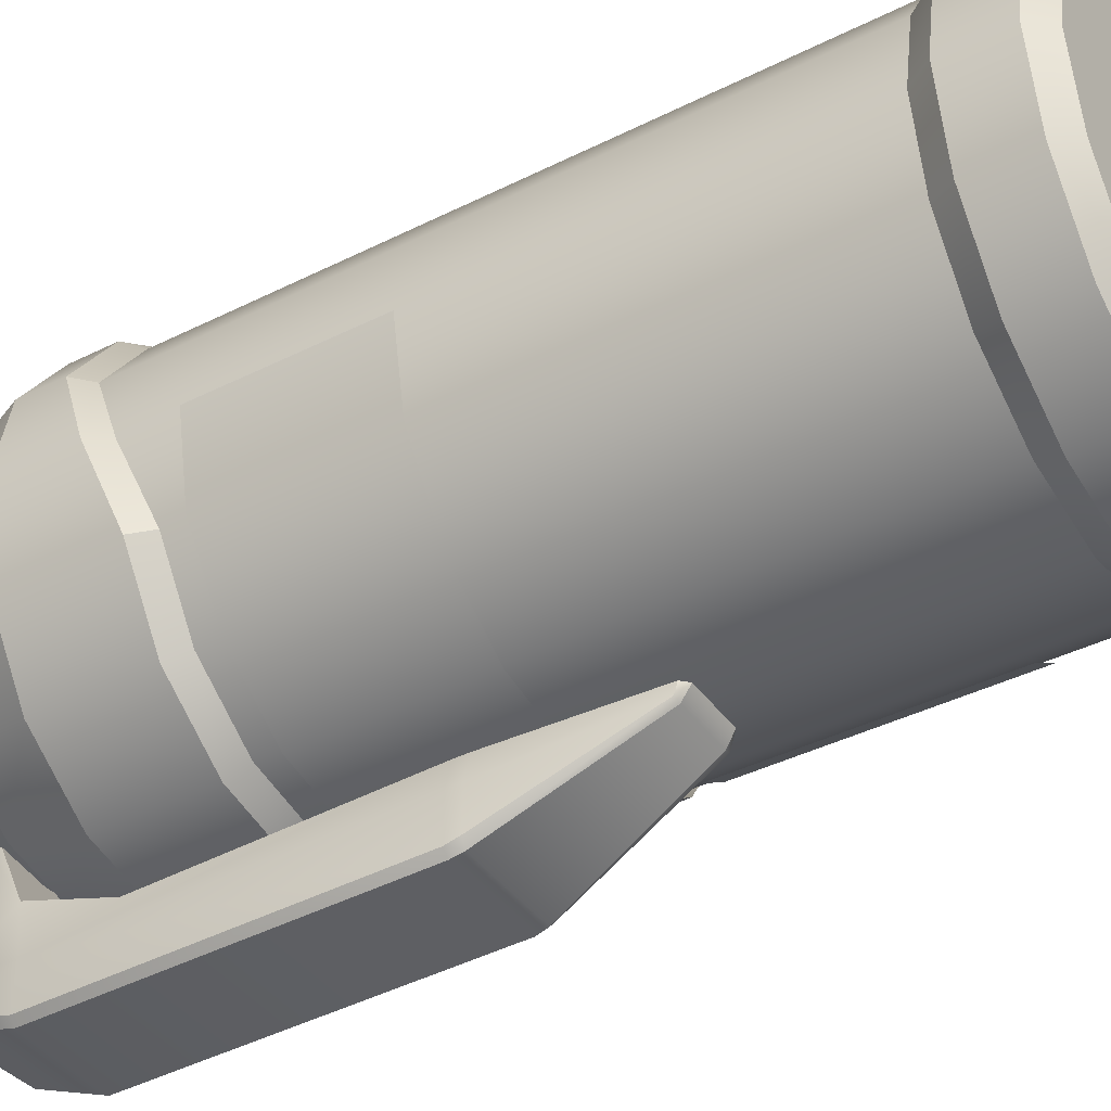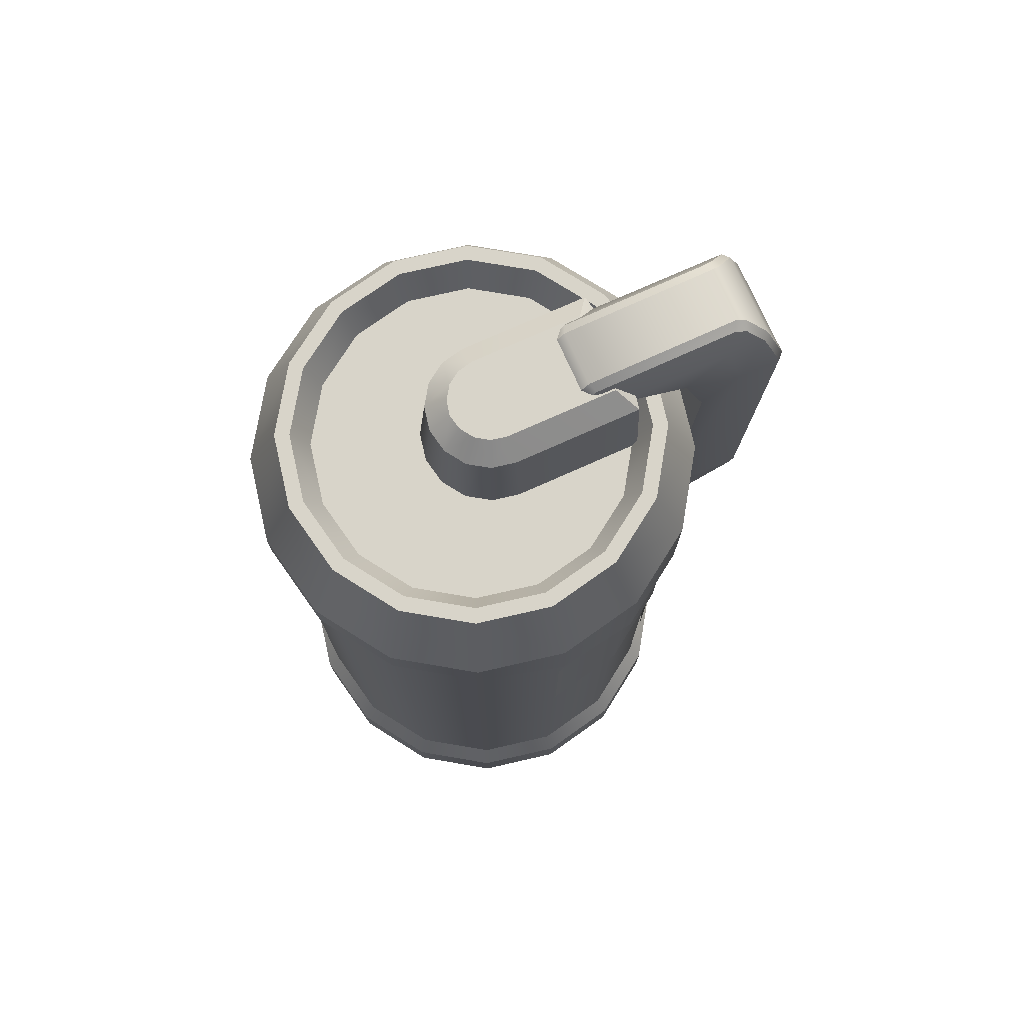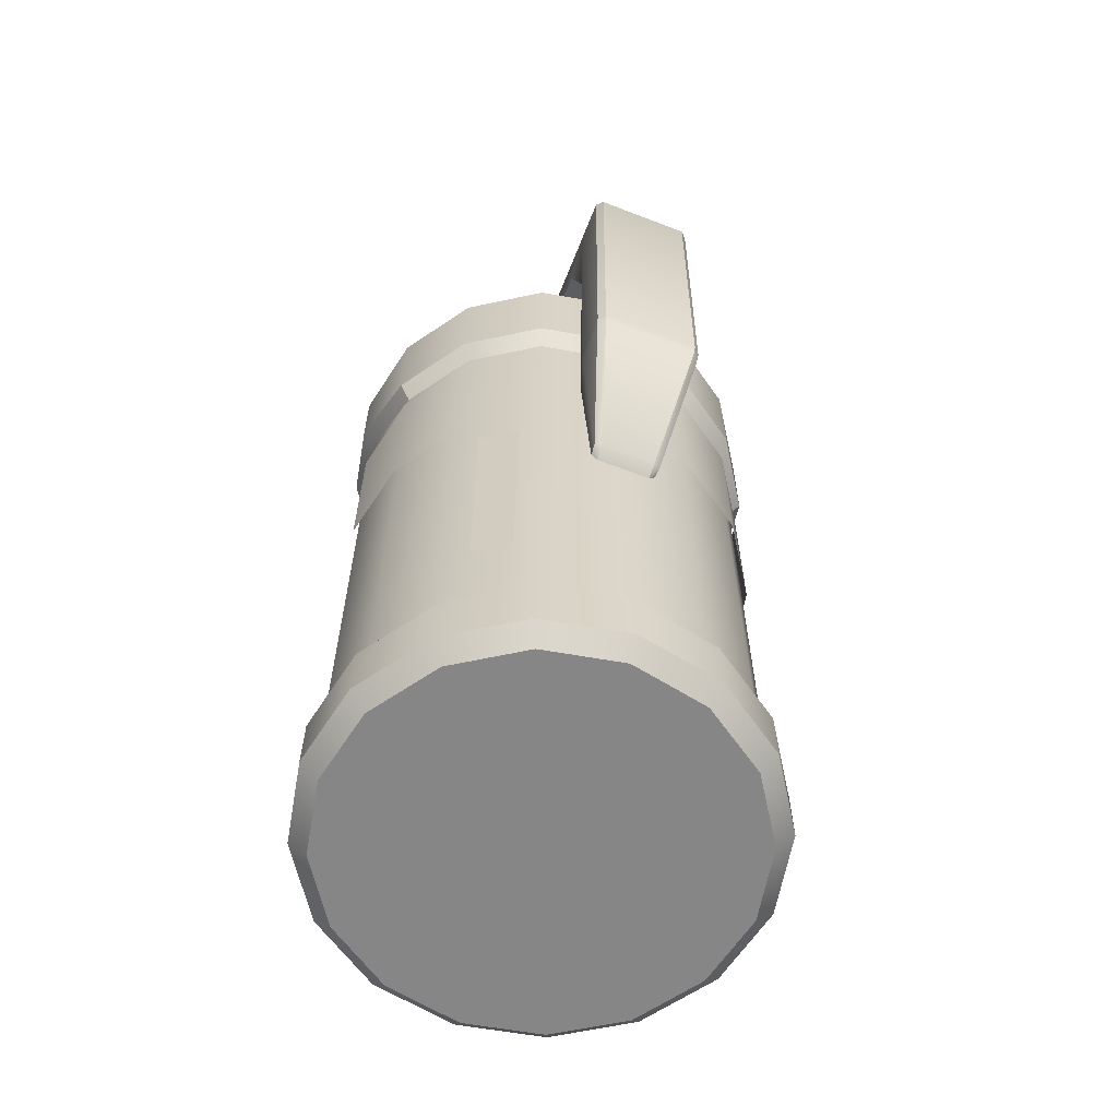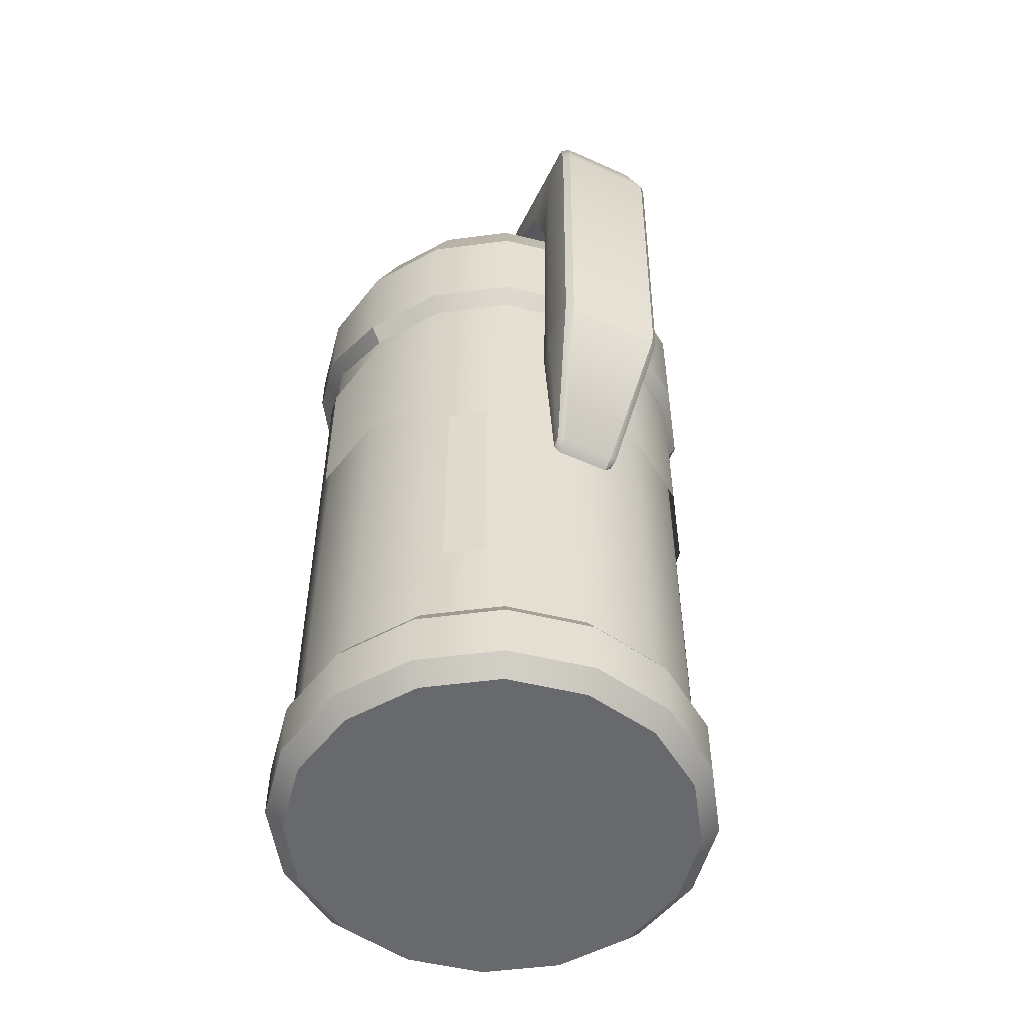
<metadata>
{"format":"obj","ext":"obj","renderer":"f3d","projection":"perspective","resolution":1024,"background":"white","views":[{"elev":-40.1,"azim":-58.2,"up":"+Z"},{"elev":75.6,"azim":65.9,"up":"+Y"},{"elev":-62.1,"azim":158.6,"up":"+Y"},{"elev":-52.8,"azim":154.2,"up":"+Y"}]}
</metadata>
<code>
o M18_sep156
v 0.02507 0.01791 0.004897
v 0.02507 -0.001537 0.004897
v -0.02507 0.01791 0.004897
v -0.02507 -0.001537 0.004897
v -0.02318 0.01791 -0.004587
v -0.02318 -0.001537 -0.004587
v -0.01774 0.01791 -0.01273
v -0.01774 -0.001537 -0.01273
v -0.009603 0.01791 -0.01817
v -0.009603 -0.001537 -0.01817
v -5.204e-18 0.01791 -0.02008
v -5.204e-18 -0.001537 -0.02008
v 0.009603 0.01791 -0.01817
v 0.009603 -0.001537 -0.01817
v 0.01774 0.01791 -0.01273
v 0.01774 -0.001537 -0.01273
v 0.02318 0.01791 -0.004587
v 0.02318 -0.001537 -0.004587
g M18_sep156_M18
f 2 18 1
f 3 6 4
f 5 7 6
f 6 3 5
f 7 10 8
f 8 6 7
f 9 11 10
f 10 7 9
f 11 14 12
f 12 10 11
f 13 15 14
f 14 11 13
f 15 18 16
f 16 14 15
f 17 1 18
f 18 15 17
o M18_sep149
v 0.008075 0.04109 0.0027
v 0.00746 0.04109 0.00579
v 0.00571 0.04109 0.00841
v 0.00309 0.04109 0.01016
v -2.602e-18 0.04109 0.01078
v -0.00309 0.04109 0.01016
v -0.00571 0.04109 0.00841
v -0.00746 0.04109 0.00579
v -0.008075 0.04109 0.0027
v -0.008075 0.04109 -0.01207
v 0.008075 0.04109 -0.01207
v -3.469e-18 0.04109 -0.01352
v -3.469e-18 0.05356 0.0027
v 0.007155 0.05133 0.0027
v 0.004676 0.05356 0.0027
v 0.00661 0.05133 0.005438
v 0.005059 0.05133 0.007759
v 0.002738 0.05133 0.00931
v -3.469e-18 0.05356 0.007376
v -2.602e-18 0.05133 0.009855
v -0.002738 0.05133 0.00931
v -0.005059 0.05133 0.007759
v -0.00661 0.05133 0.005438
v -0.004676 0.05356 0.0027
v -0.007155 0.05133 0.0027
v -0.007155 0.05133 -0.01207
v 0.007155 0.05133 -0.01207
v -3.469e-18 0.05132 -0.01352
v -3.469e-18 0.05356 -0.01128
v 0.004676 0.05356 -0.01025
v -0.004676 0.05356 -0.01025
v -0.004279 0.05356 0.004473
v -0.003275 0.05356 0.005976
v -0.001773 0.05356 0.00698
v 0.001773 0.05356 0.00698
v 0.003275 0.05356 0.005976
v 0.004279 0.05356 0.004473
v 0.02447 0.02444 0.005016
v 0.02261 0.02853 0.01438
v 0.0173 0.02853 0.02232
v 0.009364 0.02853 0.02762
v 8.674e-19 0.02853 0.02949
v -0.009364 0.02853 0.02762
v -0.0173 0.02853 0.02232
v -0.02261 0.02853 0.01438
v -0.02447 0.02444 0.005016
v -0.02261 0.02084 -0.004348
v -0.0173 0.02084 -0.01229
v -0.009364 0.02084 -0.01759
v -5.204e-18 0.02084 -0.01945
v 0.009364 0.02084 -0.01759
v 0.0173 0.02084 -0.01229
v 0.02261 0.02084 -0.004348
v 0.02447 -0.04354 0.005016
v 0.02261 -0.04354 0.01438
v 0.0173 -0.04354 0.02232
v 0.009364 -0.04354 0.02762
v 8.674e-19 -0.04354 0.02949
v -0.009364 -0.04354 0.02762
v -0.0173 -0.04354 0.02232
v -0.02261 -0.04354 0.01438
v -0.02447 -0.04354 0.005016
v -0.02261 -0.04354 -0.004348
v -0.0173 -0.04354 -0.01229
v -0.009364 -0.04354 -0.01759
v -5.204e-18 -0.04354 -0.01945
v 0.009364 -0.04354 -0.01759
v 0.0173 -0.04354 -0.01229
v 0.02261 -0.04354 -0.004348
v 0.02613 -0.04611 0.005016
v 0.02414 -0.04611 0.01502
v 0.01848 -0.04611 0.0235
v 0.01 -0.04611 0.02916
v 8.674e-19 -0.04611 0.03115
v -0.01 -0.04611 0.02916
v -0.01848 -0.04611 0.0235
v -0.02414 -0.04611 0.01502
v -0.02613 -0.04611 0.005016
v -0.02414 -0.04611 -0.004985
v -0.01848 -0.04611 -0.01346
v -0.01 -0.04611 -0.01913
v -5.204e-18 -0.04611 -0.02112
v 0.01 -0.04611 -0.01913
v 0.01848 -0.04611 -0.01346
v 0.02414 -0.04611 -0.004985
v 0.02405 0.03076 0.01498
v 0.02604 0.02667 0.005016
v 0.02405 0.02307 -0.004948
v 0.01841 0.02307 -0.01339
v 0.009964 0.02307 -0.01904
v -5.204e-18 0.02307 -0.02102
v -0.009964 0.02307 -0.01904
v -0.01841 0.02307 -0.01339
v -0.02405 0.02307 -0.004948
v -0.02604 0.02667 0.005016
v -0.02405 0.03076 0.01498
v -0.01841 0.03076 0.02343
v -0.009964 0.03076 0.02907
v 8.674e-19 0.03076 0.03105
v 0.009964 0.03076 0.02907
v 0.01841 0.03076 0.02343
v 0.02405 0.03586 0.01498
v 0.02604 0.03586 0.005016
v 0.02405 0.03586 -0.004948
v 0.01841 0.03586 -0.01339
v 0.009964 0.03586 -0.01904
v -5.204e-18 0.03586 -0.02102
v -0.009964 0.03586 -0.01904
v -0.01841 0.03586 -0.01339
v -0.02405 0.03586 -0.004948
v -0.02604 0.03586 0.005016
v -0.02405 0.03586 0.01498
v -0.01841 0.03586 0.02343
v -0.009964 0.03586 0.02907
v 8.674e-19 0.03586 0.03105
v 0.009964 0.03586 0.02907
v 0.01841 0.03586 0.02343
v 0.02049 0.04511 0.0135
v 0.02218 0.04511 0.005016
v 0.02049 0.04511 -0.003473
v 0.01569 0.04511 -0.01067
v 0.008489 0.04511 -0.01548
v -5.204e-18 0.04511 -0.01717
v -0.008489 0.04511 -0.01548
v -0.01569 0.04511 -0.01067
v -0.02049 0.04511 -0.003473
v -0.02218 0.04511 0.005016
v -0.02049 0.04511 0.0135
v -0.01569 0.04511 0.0207
v -0.008489 0.04511 0.02551
v 0 0.04511 0.0272
v 0.008489 0.04511 0.02551
v 0.01569 0.04511 0.0207
v 0.0189 0.04511 0.01284
v 0.02045 0.04511 0.005016
v 0.0189 0.04511 -0.002811
v 0.01446 0.04511 -0.009446
v 0.007827 0.04511 -0.01388
v -5.204e-18 0.04511 -0.01544
v -0.007827 0.04511 -0.01388
v -0.01446 0.04511 -0.009446
v -0.0189 0.04511 -0.002811
v -0.02045 0.04511 0.005016
v -0.0189 0.04511 0.01284
v -0.01446 0.04511 0.01948
v -0.007827 0.04511 0.02391
v 0 0.04511 0.02547
v 0.007827 0.04511 0.02391
v 0.01446 0.04511 0.01948
v 0.01708 0.04109 0.01209
v 0.01849 0.04109 0.005016
v 0.01708 0.04109 -0.00206
v 0.01307 0.04109 -0.008058
v 0.007075 0.04109 -0.01207
v -4.337e-18 0.04109 -0.01347
v -0.007075 0.04109 -0.01207
v -0.01307 0.04109 -0.008058
v -0.01708 0.04109 -0.00206
v -0.01849 0.04109 0.005016
v -0.01708 0.04109 0.01209
v -0.01307 0.04109 0.01809
v -0.007075 0.04109 0.0221
v 0 0.04109 0.0235
v 0.007075 0.04109 0.0221
v 0.01307 0.04109 0.01809
v 0.02613 -0.05286 0.005016
v 0.02414 -0.05286 0.01502
v 0.01848 -0.05286 0.0235
v 0.01 -0.05286 0.02916
v 8.674e-19 -0.05286 0.03115
v -0.01 -0.05286 0.02916
v -0.01848 -0.05286 0.0235
v -0.02414 -0.05286 0.01502
v -0.02613 -0.05286 0.005016
v -0.02414 -0.05286 -0.004985
v -0.01848 -0.05286 -0.01346
v -0.01 -0.05286 -0.01913
v -5.204e-18 -0.05286 -0.02112
v 0.01 -0.05286 -0.01913
v 0.01848 -0.05286 -0.01346
v 0.02414 -0.05286 -0.004985
v 0.02395 -0.055 0.005016
v 0.02213 -0.055 0.01418
v 0.01694 -0.055 0.02195
v 0.009166 -0.055 0.02714
v 8.674e-19 -0.055 0.02897
v -0.009166 -0.055 0.02714
v -0.01694 -0.055 0.02195
v -0.02213 -0.055 0.01418
v -0.02395 -0.055 0.005016
v -0.02213 -0.055 -0.00415
v -0.01694 -0.055 -0.01192
v -0.009166 -0.055 -0.01711
v -5.204e-18 -0.055 -0.01894
v 0.009166 -0.055 -0.01711
v 0.01694 -0.055 -0.01192
v 0.02213 -0.055 -0.00415
v -6.072e-18 0.04109 0.005016
v -8.674e-19 -0.055 0.005016
v -3.469e-18 -0.01346 -0.02011
v -3.469e-18 0.05133 -0.02886
v -2.602e-18 0.05318 -0.006493
v -3.469e-18 0.04449 -0.03115
v -2.602e-18 0.05464 -0.007715
v 0.005559 0.05133 -0.02394
v -0.005559 0.05133 -0.02394
v -0.005559 0.05133 -0.01037
v 0.005559 0.05133 -0.01037
v -0.006525 0.04449 -0.0254
v 0.006525 0.04449 -0.0254
v 0.005559 0.04578 -0.019
v -0.005559 0.04578 -0.019
v -3.469e-18 -0.01248 -0.02168
v 0.004036 -0.01242 -0.0214
v 0.003928 -0.01272 -0.02011
v 0.003176 -0.01346 -0.02011
v 0.004807 0.05133 -0.02886
v 0.005559 0.05133 -0.02811
v 0.003176 0.05318 -0.006493
v 0.004195 0.05288 -0.007127
v -2.602e-18 0.003985 -0.02976
v -2.602e-18 0.005413 -0.03011
v 0.005773 0.04449 -0.03115
v 0.006525 0.04449 -0.0304
v -2.602e-18 0.055 -0.02522
v -2.602e-18 0.05442 -0.02643
v 0.003176 0.05464 -0.007715
v 0.004198 0.05409 -0.008156
v -0.004036 -0.01242 -0.0214
v -0.003928 -0.01272 -0.02011
v -0.003176 -0.01346 -0.02011
v -0.004807 0.05133 -0.02886
v -0.005559 0.05133 -0.02811
v -0.003176 0.05318 -0.006493
v -0.004195 0.05288 -0.007127
v -0.005773 0.04449 -0.03115
v -0.006525 0.04449 -0.0304
v -0.003176 0.05464 -0.007715
v -0.004198 0.05409 -0.008156
v -0.006417 0.003918 -0.02417
v -0.006525 0.005413 -0.02436
v 0.006417 0.003918 -0.02417
v 0.006525 0.005413 -0.02436
v 0.005389 0.003917 -0.02085
v 0.005389 0.005413 -0.02085
v -0.005389 0.003917 -0.02085
v -0.005389 0.005413 -0.02085
v 0.005773 0.005413 -0.03011
v -0.003268 -0.01248 -0.02168
v -0.005668 0.003985 -0.02976
v -0.006525 0.005413 -0.02936
v -0.005773 0.005413 -0.03011
v 0.003176 0.055 -0.02522
v 0.003393 0.05442 -0.02643
v 0.006525 0.005413 -0.02936
v -0.006416 0.003916 -0.02889
v -0.003393 0.05442 -0.02643
v -0.003176 0.055 -0.02522
v 0.005668 0.003985 -0.02976
v 0.003268 -0.01248 -0.02168
v 0.006416 0.003916 -0.02889
v -0.005389 0.03586 -0.02208
v 0.005389 0.03586 -0.02208
v -0.004792 0.05133 -0.007127
v 0.004792 0.05133 -0.007127
v 0.0042 0.05439 -0.02479
v 0.004476 0.05378 -0.02613
v -0.004476 0.05378 -0.02613
v -0.0042 0.05439 -0.02479
g M18_sep149_M18
f 45 47 48
f 46 44 47
f 47 45 46
f 49 47 44
f 57 104 119 58
f 58 119 118 59
f 59 118 117 60
f 60 117 116 61
f 61 116 115 62
f 62 115 114 63
f 65 112 111 66
f 66 111 110 67
f 67 110 109 68
f 68 109 108 69
f 69 108 107 70
f 70 107 106 71
f 72 88 103 87
f 73 89 88 72
f 74 90 89 73
f 75 91 90 74
f 76 92 91 75
f 77 93 92 76
f 78 94 93 77
f 79 95 94 78
f 80 96 95 79
f 81 97 96 80
f 82 98 97 81
f 83 99 98 82
f 84 100 99 83
f 85 101 100 84
f 86 102 101 85
f 87 103 102 86
f 120 136 151 135
f 121 137 136 120
f 122 138 137 121
f 123 139 138 122
f 124 140 139 123
f 125 141 140 124
f 126 142 141 125
f 127 143 142 126
f 128 144 143 127
f 129 145 144 128
f 130 146 145 129
f 131 147 146 130
f 132 148 147 131
f 133 149 148 132
f 134 150 149 133
f 135 151 150 134
f 152 183 167
f 153 169 152
f 154 169 153
f 155 171 154
f 156 171 155
f 157 173 156
f 158 173 157
f 159 175 158
f 160 175 159
f 161 177 160
f 162 177 161
f 163 179 162
f 164 179 163
f 165 181 164
f 166 181 165
f 167 183 166
f 168 152 169
f 168 183 152
f 169 154 170
f 170 154 171
f 171 156 172
f 172 156 173
f 173 158 174
f 174 158 175
f 175 160 176
f 176 160 177
f 177 162 178
f 178 162 179
f 179 164 180
f 180 164 181
f 181 166 182
f 182 166 183
f 200 217 215
f 201 217 200
f 202 217 201
f 203 217 202
f 204 217 203
f 205 217 204
f 206 217 205
f 207 217 206
f 208 217 207
f 209 217 208
f 210 217 209
f 211 217 210
f 212 217 211
f 213 217 212
f 214 217 213
f 215 217 214
f 229 230 281
f 232 277 279
f 234 232 233
f 235 272 236
f 236 241 235
f 236 272 285
f 237 238 245
f 241 236 242
f 241 273 266
f 242 273 241
f 245 238 246
f 245 284 271
f 246 284 245
f 248 247 249
f 249 247 267
f 250 254 251
f 251 275 250
f 254 269 255
f 255 251 254
f 256 253 252
f 256 287 257
f 257 253 256
f 267 247 268
f 268 269 270
f 270 269 254
f 271 284 272
f 273 277 266
f 274 268 247
f 274 269 268
f 275 287 276
f 276 287 256
f 277 232 278
f 277 273 279
f 278 232 234
f 280 281 230
f 285 272 284
f 286 275 251
f 287 275 286
f 28 44 30
f 29 30 45
f 30 44 46
f 31 52 37
f 31 55 33
f 33 47 31
f 37 53 31
f 42 50 31
f 46 45 30
f 47 42 31
f 48 47 33
f 49 42 47
f 51 31 50
f 52 31 51
f 54 31 53
f 55 31 54
f 56 105 104 57
f 63 114 113 64
f 64 113 112 65
f 71 106 105 56
f 136 152 167 151
f 137 153 152 136
f 138 154 153 137
f 139 155 154 138
f 140 156 155 139
f 141 157 156 140
f 142 158 157 141
f 143 159 158 142
f 144 160 159 143
f 145 161 160 144
f 146 162 161 145
f 147 163 162 146
f 148 164 163 147
f 149 165 164 148
f 150 166 165 149
f 151 167 166 150
f 168 216 183
f 169 216 168
f 170 216 169
f 171 216 170
f 172 216 171
f 173 216 172
f 174 216 173
f 175 216 174
f 176 216 175
f 177 216 176
f 178 216 177
f 179 216 178
f 180 216 179
f 181 216 180
f 182 216 181
f 183 216 182
f 185 186 202 201
f 186 187 203 202
f 187 188 204 203
f 188 189 205 204
f 189 190 206 205
f 190 191 207 206
f 191 192 208 207
f 192 193 209 208
f 193 194 210 209
f 194 195 211 210
f 195 196 212 211
f 196 197 213 212
f 197 198 214 213
f 198 199 215 214
f 199 184 200 215
f 201 200 184 185
f 218 248 249
f 234 233 218
f 248 218 264
f 262 218 233
f 263 265 262
f 264 218 262
f 264 262 265
f 265 281 280
f 281 265 263
f 19 34 20
f 19 45 32
f 20 34 21
f 21 34 35
f 21 36 22
f 22 36 23
f 23 36 38
f 23 39 24
f 24 39 25
f 25 39 40
f 25 41 26
f 26 41 27
f 27 41 43
f 27 44 28
f 32 34 19
f 35 36 21
f 38 39 23
f 40 41 25
f 43 44 27
f 45 19 29
f 56 72 87 71
f 57 73 72 56
f 58 74 73 57
f 59 75 74 58
f 60 76 75 59
f 61 77 76 60
f 62 78 77 61
f 63 79 78 62
f 64 80 79 63
f 65 81 80 64
f 66 82 81 65
f 67 83 82 66
f 68 84 83 67
f 69 85 84 68
f 70 86 85 69
f 71 87 86 70
f 88 184 199 103
f 89 185 184 88
f 90 186 185 89
f 91 187 186 90
f 92 188 187 91
f 93 189 188 92
f 94 190 189 93
f 95 191 190 94
f 96 192 191 95
f 97 193 192 96
f 98 194 193 97
f 99 195 194 98
f 100 196 195 99
f 101 197 196 100
f 102 198 197 101
f 103 199 198 102
f 104 120 135 119
f 105 121 120 104
f 106 122 121 105
f 107 123 122 106
f 108 124 123 107
f 109 125 124 108
f 110 126 125 109
f 111 127 126 110
f 112 128 127 111
f 113 129 128 112
f 114 130 129 113
f 115 131 130 114
f 116 132 131 115
f 117 133 132 116
f 118 134 133 117
f 119 135 134 118
f 223 228 236
f 223 229 228
f 223 284 226
f 223 285 284
f 224 230 225
f 224 251 227
f 224 286 251
f 224 287 286
f 225 253 257
f 225 287 224
f 226 229 223
f 226 283 229
f 226 284 246
f 227 230 224
f 227 251 255
f 227 269 259
f 228 263 261
f 228 273 242
f 229 281 228
f 230 227 280
f 230 282 225
f 232 279 260
f 233 260 262
f 236 285 223
f 242 236 228
f 246 238 226
f 247 248 258
f 253 225 282
f 255 269 227
f 257 287 225
f 258 265 259
f 258 269 274
f 258 274 247
f 259 265 227
f 259 269 258
f 260 233 232
f 260 263 262
f 260 273 261
f 261 263 260
f 261 273 228
f 263 228 281
f 264 258 248
f 264 265 258
f 279 273 260
f 280 227 265
f 283 226 238
f 32 45 33
f 33 34 32
f 34 33 55
f 34 54 35
f 35 54 36
f 36 54 53
f 37 39 38
f 38 36 37
f 39 37 52
f 40 39 51
f 40 51 41
f 41 51 50
f 42 44 43
f 43 41 42
f 44 42 49
f 48 33 45
f 50 42 41
f 52 51 39
f 53 37 36
f 55 54 34
f 218 231 234
f 218 249 231
f 219 241 221
f 219 254 250
f 219 272 235
f 219 275 244
f 220 245 222
f 220 256 252
f 221 240 254
f 221 241 240
f 221 254 219
f 222 243 256
f 222 245 243
f 222 256 220
f 229 283 230
f 230 283 282
f 231 268 239
f 234 231 278
f 235 241 219
f 237 245 220
f 239 268 240
f 239 277 231
f 240 268 270
f 240 277 239
f 243 272 244
f 243 275 276
f 244 272 219
f 244 275 243
f 250 275 219
f 266 240 241
f 266 277 240
f 267 231 249
f 267 268 231
f 270 254 240
f 271 243 245
f 271 272 243
f 276 256 243
f 278 231 277
o M18
v 0.01169 -0.005667 -0.01677
v 0.01566 -0.005667 -0.01412
v 0.01169 -0.03368 -0.01677
v 0.01566 -0.03368 -0.01412
g M18_Font
f 288 291 290
f 289 291 288

</code>
